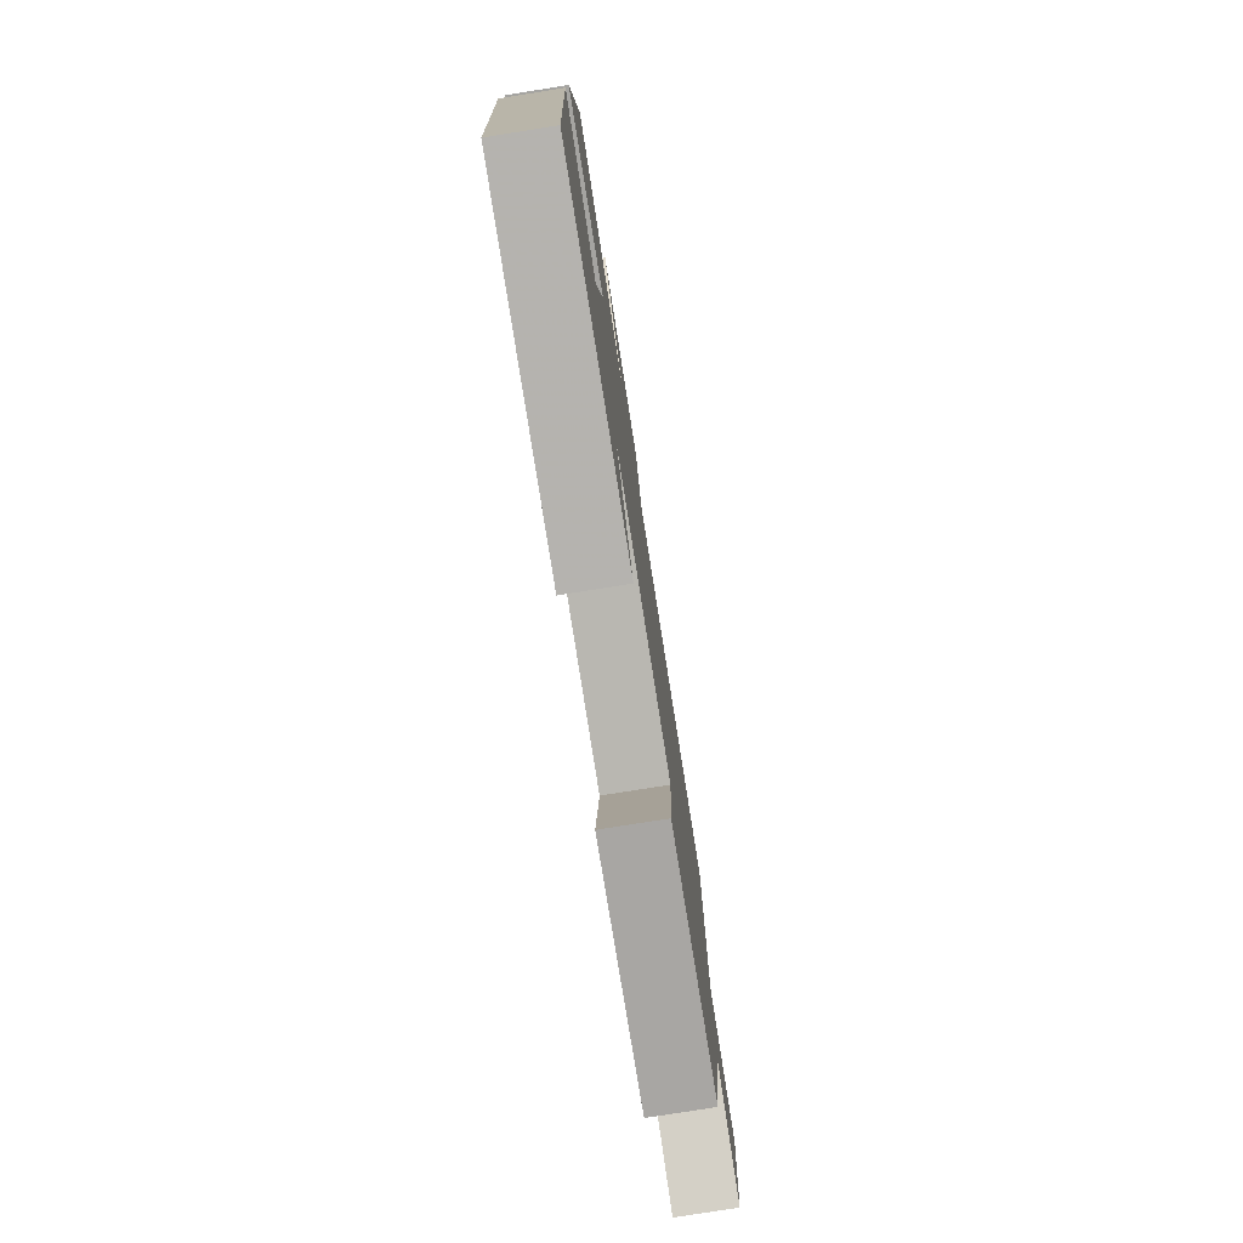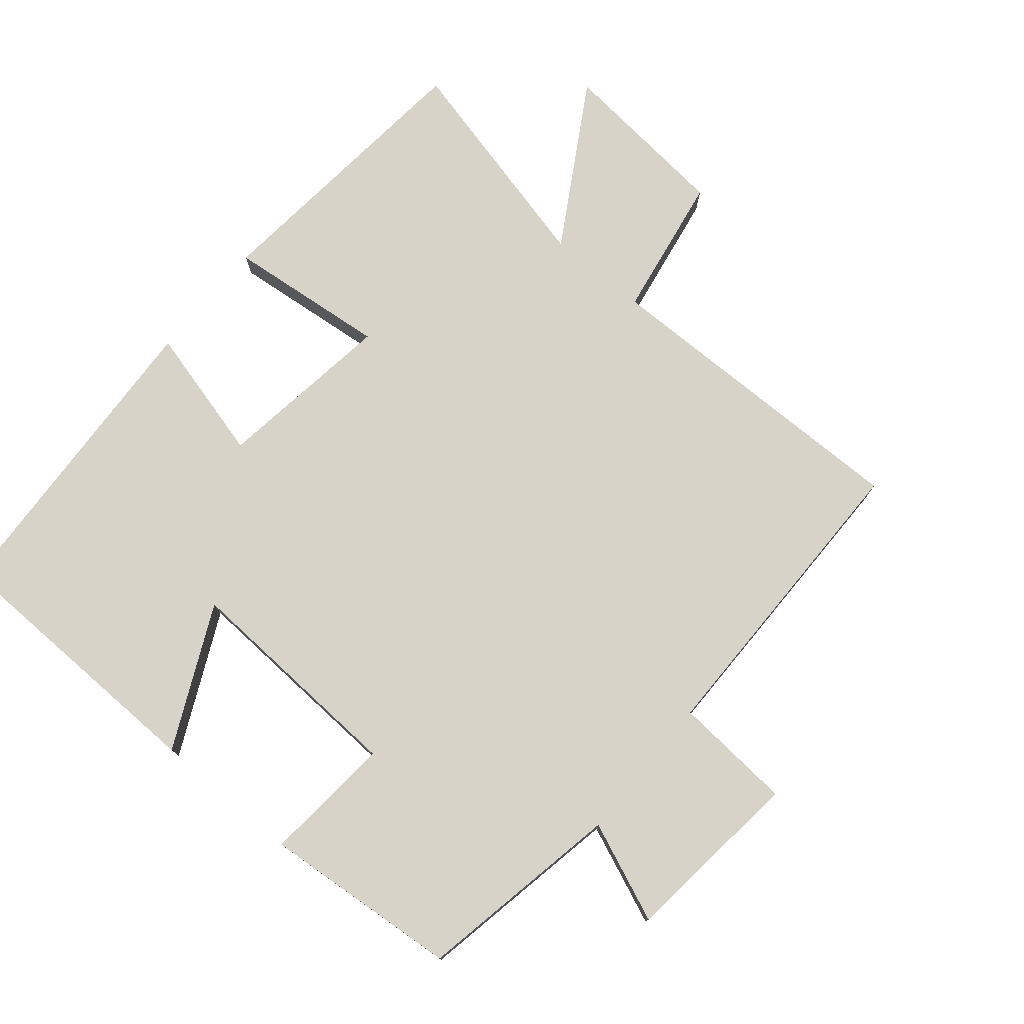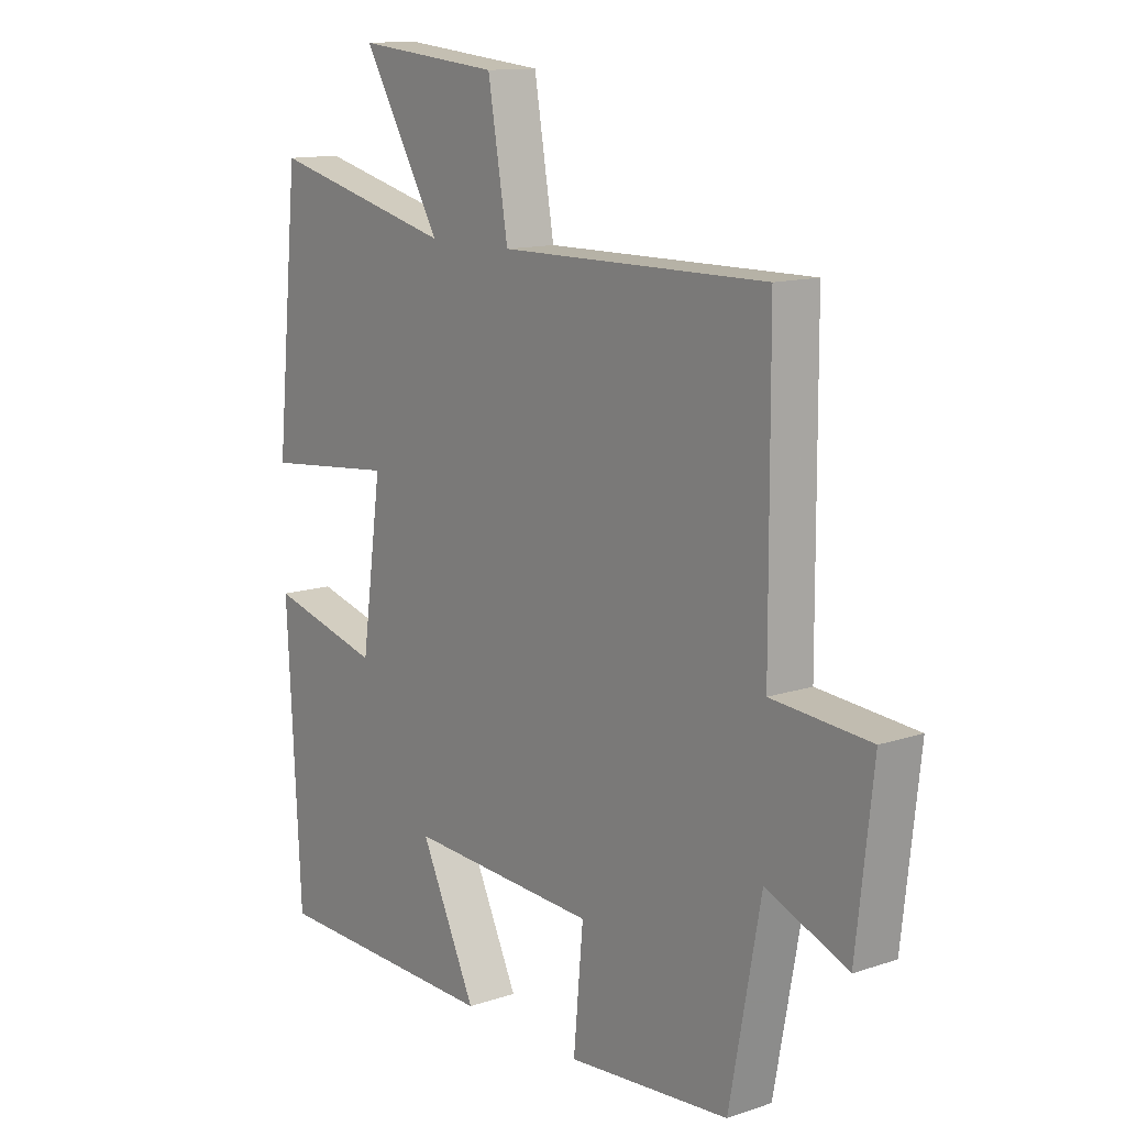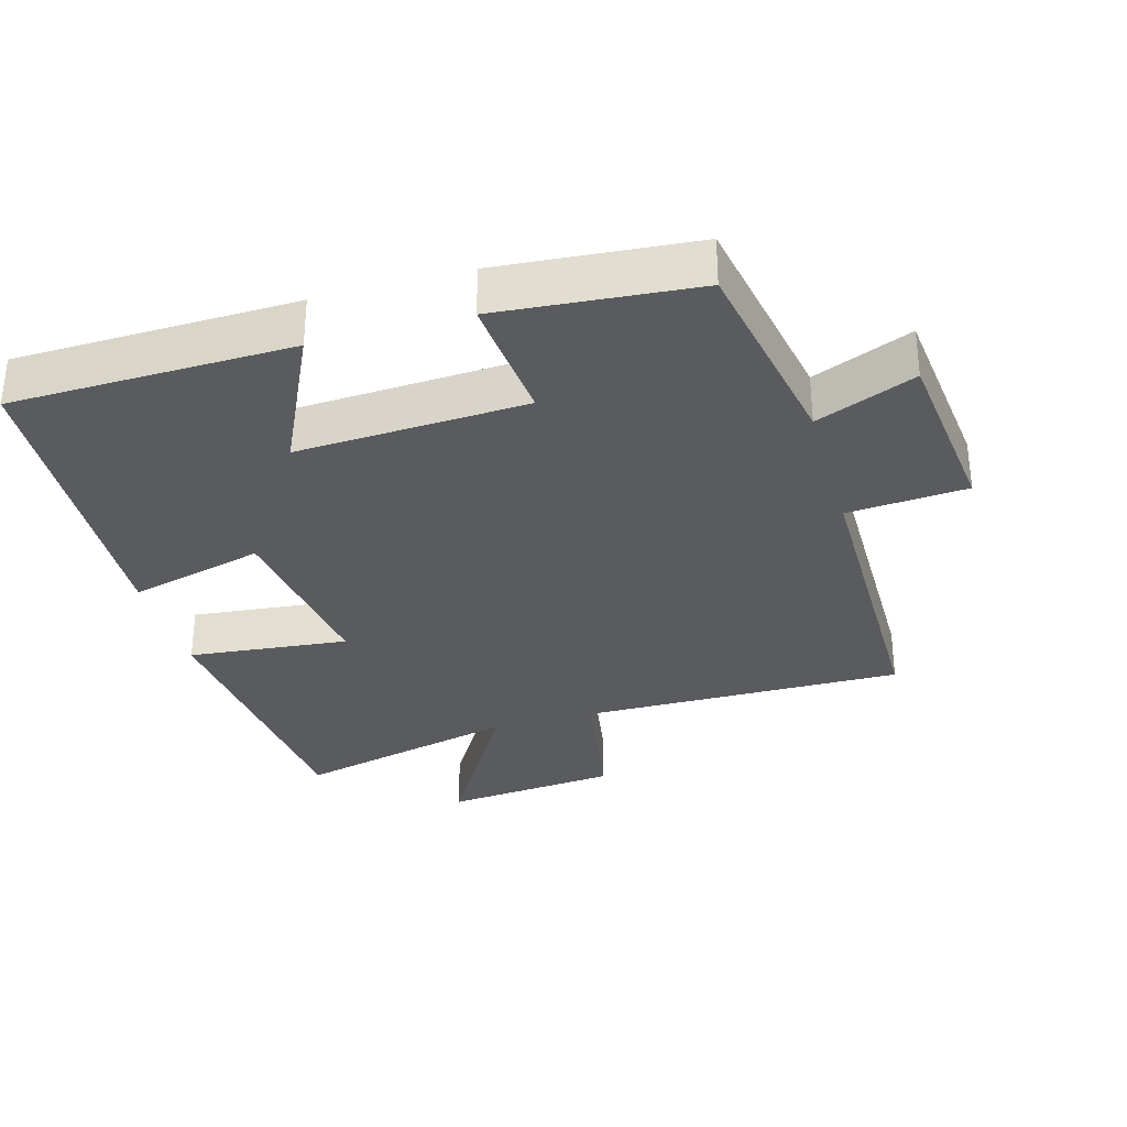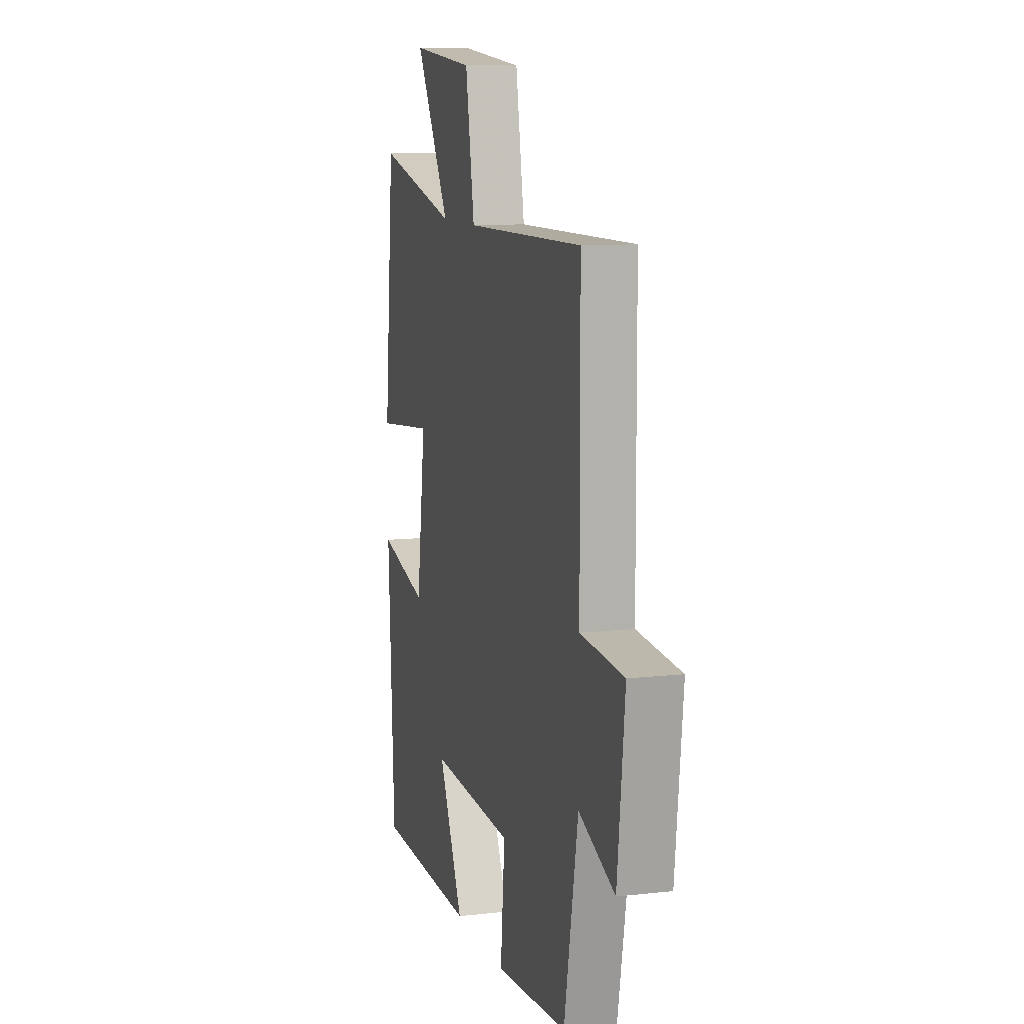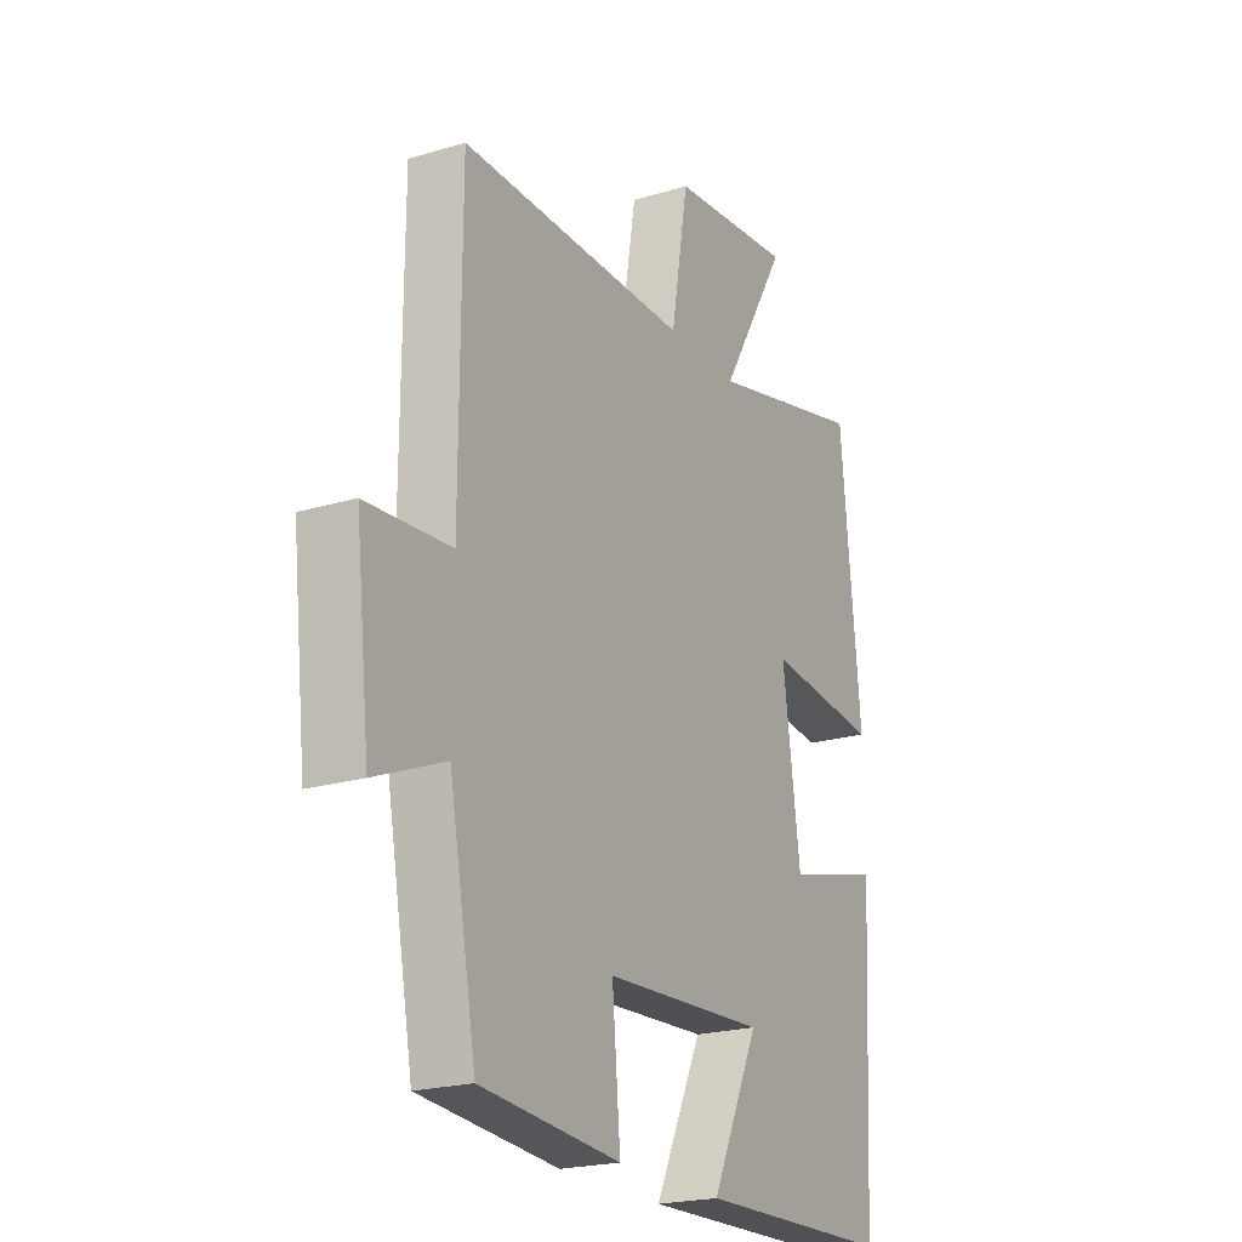
<metadata>
{"format":"obj","ext":"obj","renderer":"f3d","projection":"perspective","resolution":1024,"background":"white","views":[{"elev":-78.9,"azim":99.0,"up":"+Z"},{"elev":76.5,"azim":-140.2,"up":"+Y"},{"elev":12.7,"azim":-127.8,"up":"+Z"},{"elev":-32.1,"azim":-164.2,"up":"+Y"},{"elev":10.1,"azim":-106.0,"up":"+Z"},{"elev":-21.5,"azim":-62.0,"up":"+Z"}]}
</metadata>
<code>
v -0.498 0.07 0.504
v -0.023 0.07 0.5
v 0.013 0.07 0.711
v 0.269 0.07 0.737
v 0.129 0.07 0.5
v 0.459 0.07 0.581
v 0.5 0.07 0.161
v 0.265 0.07 0.185
v 0.301 0.07 -0.077
v 0.5 0.07 -0.025
v 0.475 0.07 -0.49
v 0.065 0.07 -0.5
v 0.164 0.07 -0.292
v -0.172 0.07 -0.31
v -0.155 0.07 -0.5
v -0.444 0.07 -0.476
v -0.5 0.07 -0.175
v -0.645 0.07 -0.235
v -0.675 0.07 0.031
v -0.5 0.07 0.045
v -0.498 0 0.504
v -0.023 0 0.5
v 0.013 0 0.711
v 0.269 0 0.737
v 0.129 0 0.5
v 0.459 0 0.581
v 0.5 0 0.161
v 0.265 0 0.185
v 0.301 0 -0.077
v 0.5 0 -0.025
v 0.475 0 -0.49
v 0.065 0 -0.5
v 0.164 0 -0.292
v -0.172 0 -0.31
v -0.155 0 -0.5
v -0.444 0 -0.476
v -0.5 0 -0.175
v -0.645 0 -0.235
v -0.675 0 0.031
v -0.5 0 0.045
f 17 18 19 20
f 17 20 1
f 16 17 1
f 15 16 1
f 14 15 1
f 13 14 1 2
f 11 12 13
f 10 11 13
f 9 10 13
f 13 2 3
f 9 13 3
f 8 9 3
f 5 6 7 8
f 5 8 3
f 3 4 5
f 40 39 38 37
f 21 40 37
f 21 37 36
f 21 36 35
f 21 35 34
f 22 21 34 33
f 33 32 31
f 33 31 30
f 33 30 29
f 23 22 33
f 23 33 29
f 23 29 28
f 28 27 26 25
f 23 28 25
f 25 24 23
f 1 21 22 2
f 2 22 23 3
f 3 23 24 4
f 4 24 25 5
f 5 25 26 6
f 6 26 27 7
f 7 27 28 8
f 8 28 29 9
f 9 29 30 10
f 10 30 31 11
f 11 31 32 12
f 12 32 33 13
f 13 33 34 14
f 14 34 35 15
f 15 35 36 16
f 16 36 37 17
f 17 37 38 18
f 18 38 39 19
f 19 39 40 20
f 20 40 21 1

</code>
